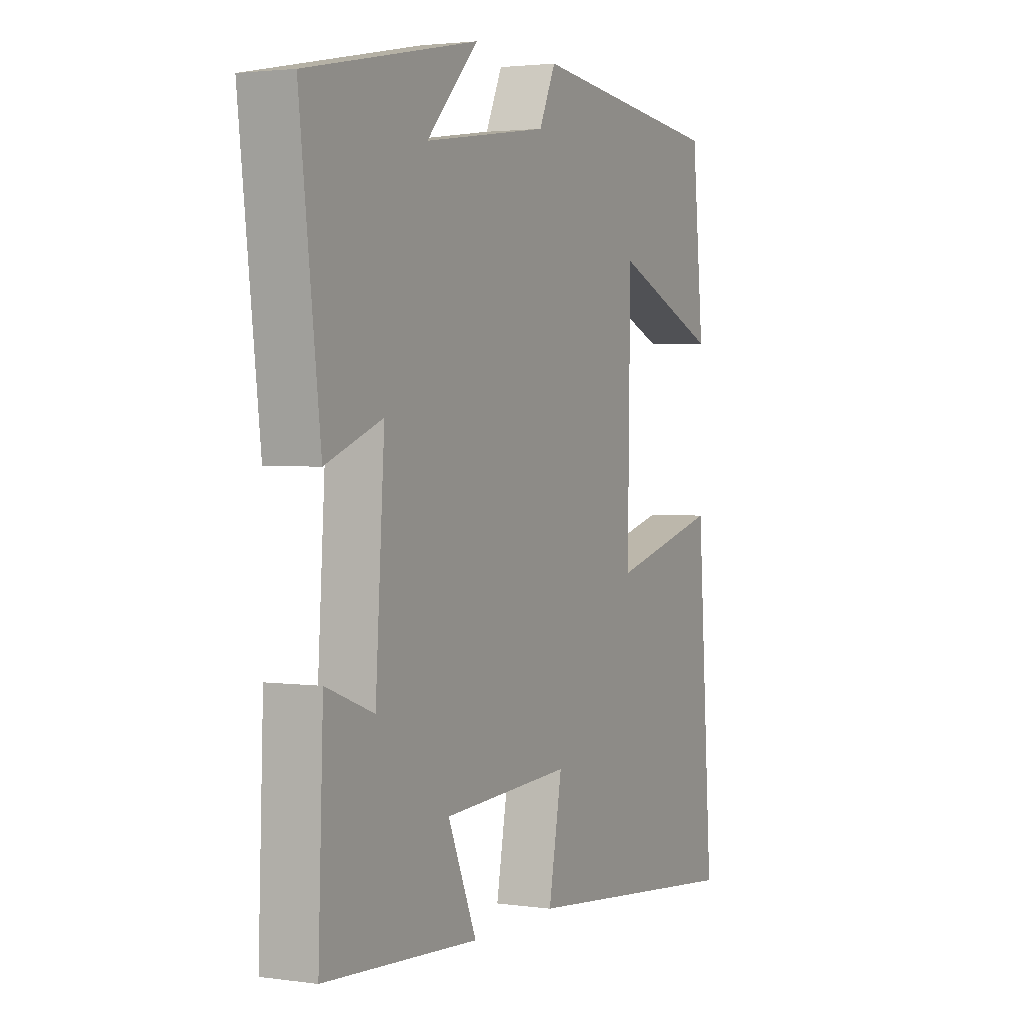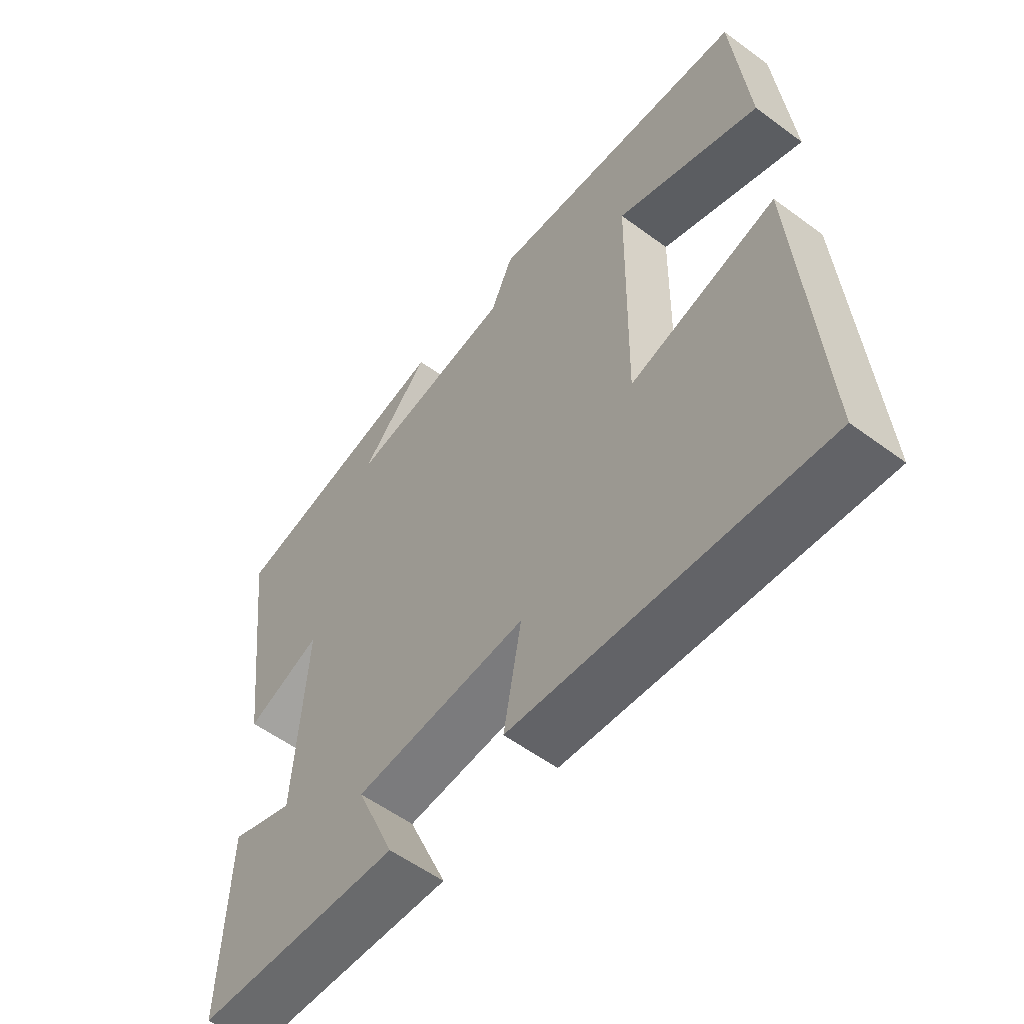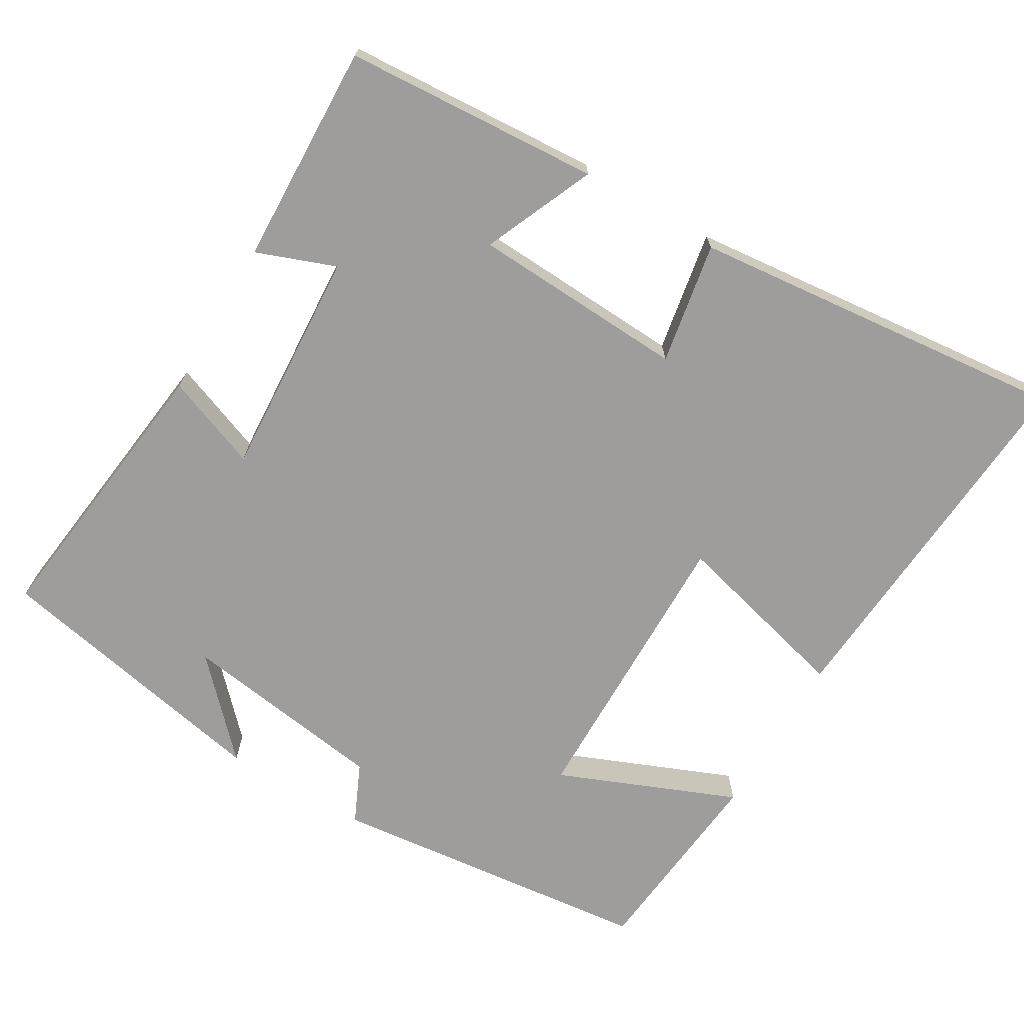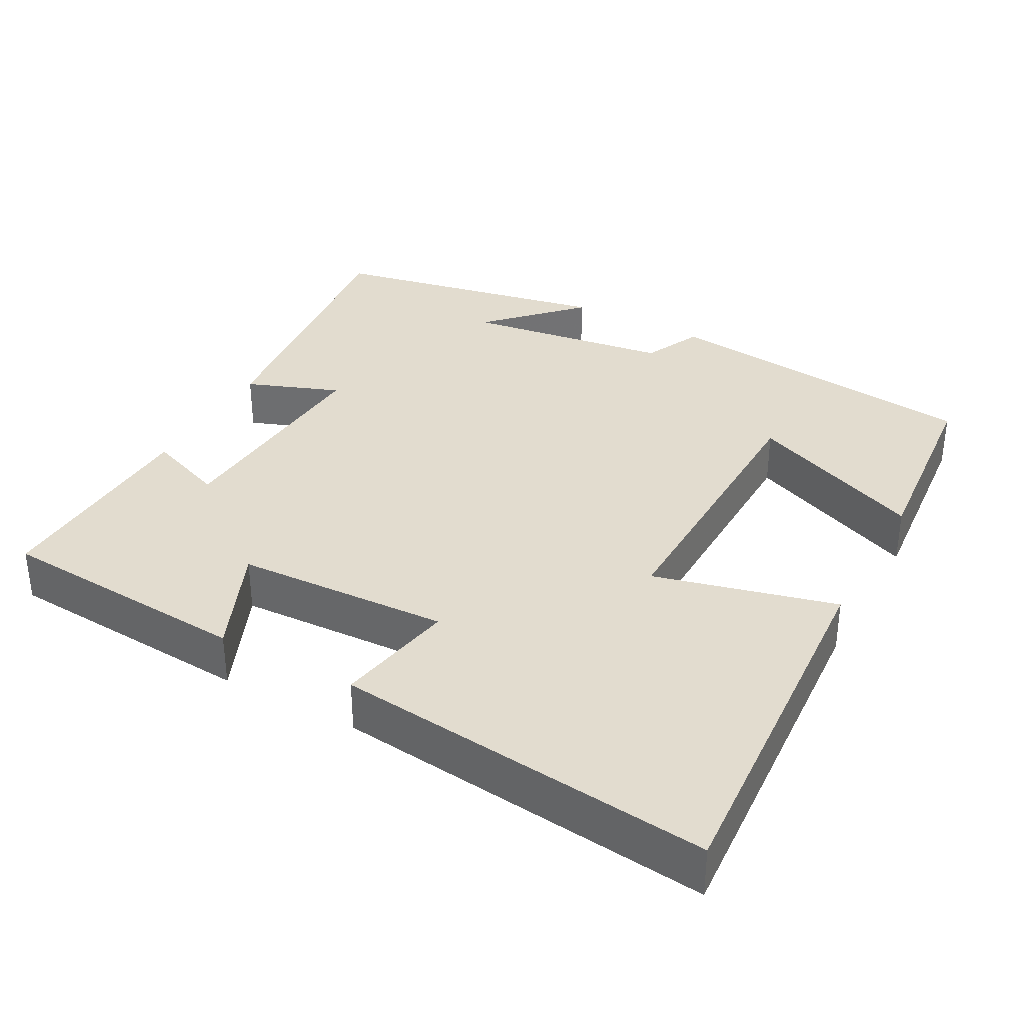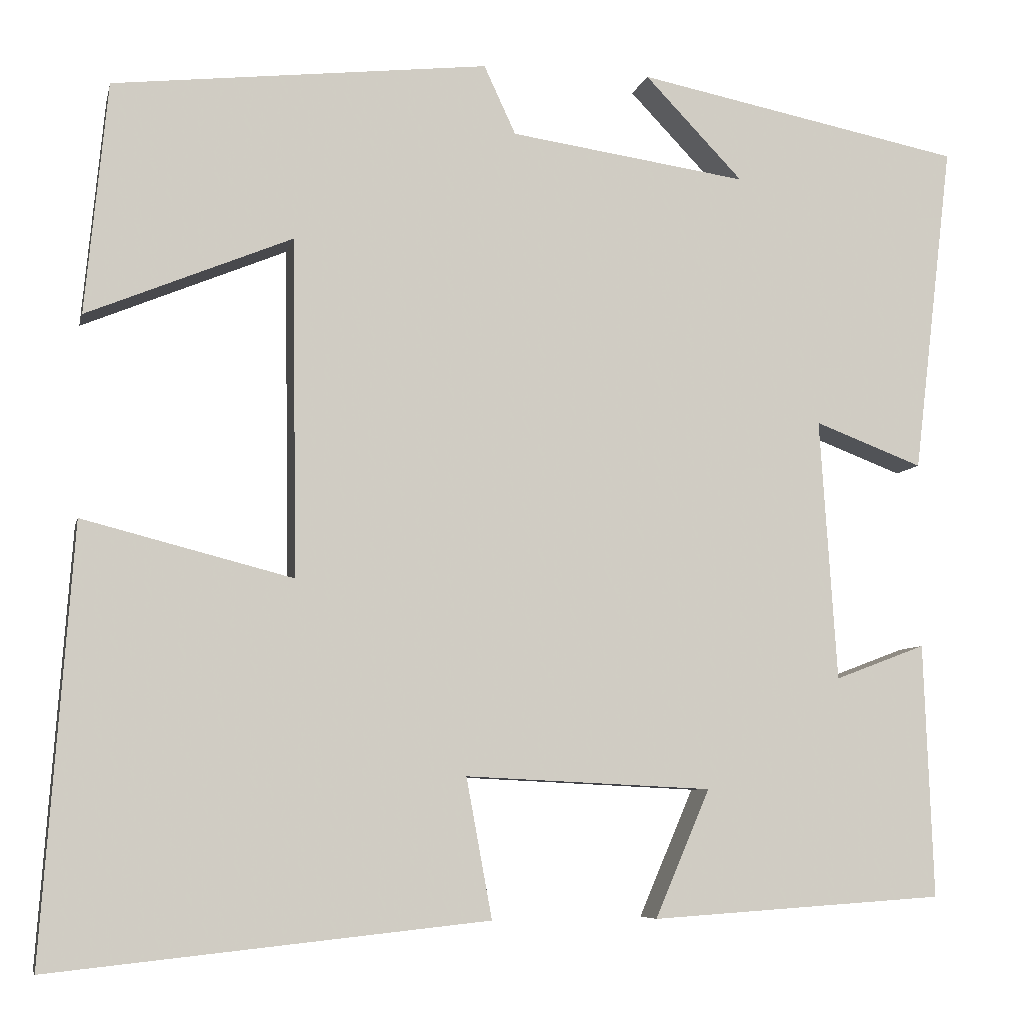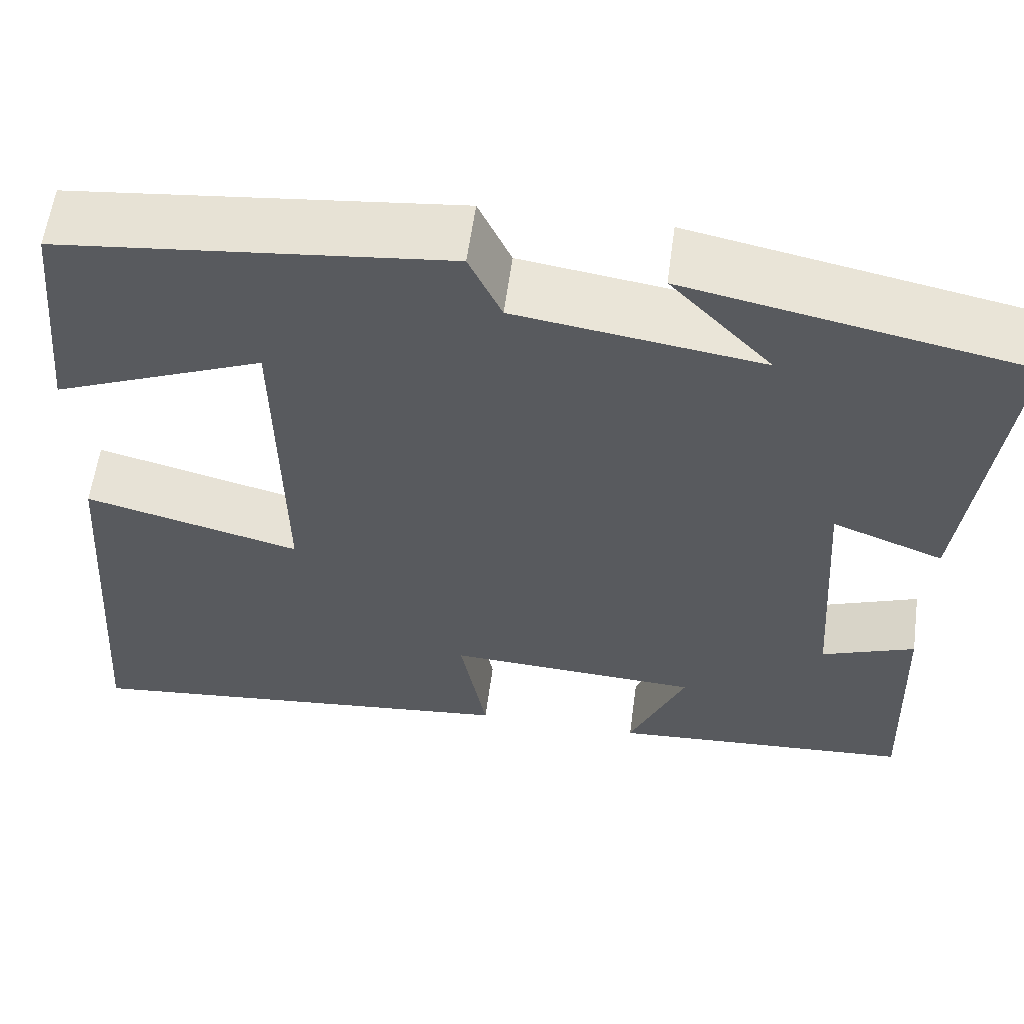
<metadata>
{"format":"obj","ext":"obj","renderer":"f3d","projection":"perspective","resolution":1024,"background":"white","views":[{"elev":2.5,"azim":116.3,"up":"+Z"},{"elev":-56.2,"azim":-127.7,"up":"+Z"},{"elev":-70.4,"azim":149.3,"up":"+Y"},{"elev":34.6,"azim":-151.2,"up":"+Y"},{"elev":-6.9,"azim":-12.4,"up":"+Z"},{"elev":58.8,"azim":7.7,"up":"+Z"}]}
</metadata>
<code>
v 0.511 0.07 -0.477
v 0.168 0.07 -0.5
v 0.232 0.07 -0.351
v -0.056 0.07 -0.337
v -0.026 0.07 -0.5
v -0.536 0.07 -0.554
v -0.5 0.07 -0.051
v -0.255 0.07 -0.114
v -0.261 0.07 0.28
v -0.5 0.07 0.181
v -0.474 0.07 0.451
v -0.036 0.07 0.5
v 0.001 0.07 0.42
v 0.279 0.07 0.38
v 0.164 0.07 0.5
v 0.546 0.07 0.424
v 0.5 0.07 0.038
v 0.374 0.07 0.086
v 0.394 0.07 -0.22
v 0.5 0.07 -0.18
v 0.511 0 -0.477
v 0.168 0 -0.5
v 0.232 0 -0.351
v -0.056 0 -0.337
v -0.026 0 -0.5
v -0.536 0 -0.554
v -0.5 0 -0.051
v -0.255 0 -0.114
v -0.261 0 0.28
v -0.5 0 0.181
v -0.474 0 0.451
v -0.036 0 0.5
v 0.001 0 0.42
v 0.279 0 0.38
v 0.164 0 0.5
v 0.546 0 0.424
v 0.5 0 0.038
v 0.374 0 0.086
v 0.394 0 -0.22
v 0.5 0 -0.18
f 1 2 3
f 20 1 3
f 19 20 3
f 18 19 3 4
f 16 17 18
f 16 18 4
f 14 15 16
f 14 16 4
f 13 14 4
f 11 12 13
f 10 11 13
f 9 10 13
f 8 9 13 4
f 6 7 8
f 5 6 8
f 4 5 8
f 23 22 21
f 23 21 40
f 23 40 39
f 24 23 39 38
f 38 37 36
f 24 38 36
f 36 35 34
f 24 36 34
f 24 34 33
f 33 32 31
f 33 31 30
f 33 30 29
f 24 33 29 28
f 28 27 26
f 28 26 25
f 28 25 24
f 1 21 22 2
f 2 22 23 3
f 3 23 24 4
f 4 24 25 5
f 5 25 26 6
f 6 26 27 7
f 7 27 28 8
f 8 28 29 9
f 9 29 30 10
f 10 30 31 11
f 11 31 32 12
f 12 32 33 13
f 13 33 34 14
f 14 34 35 15
f 15 35 36 16
f 16 36 37 17
f 17 37 38 18
f 18 38 39 19
f 19 39 40 20
f 20 40 21 1

</code>
